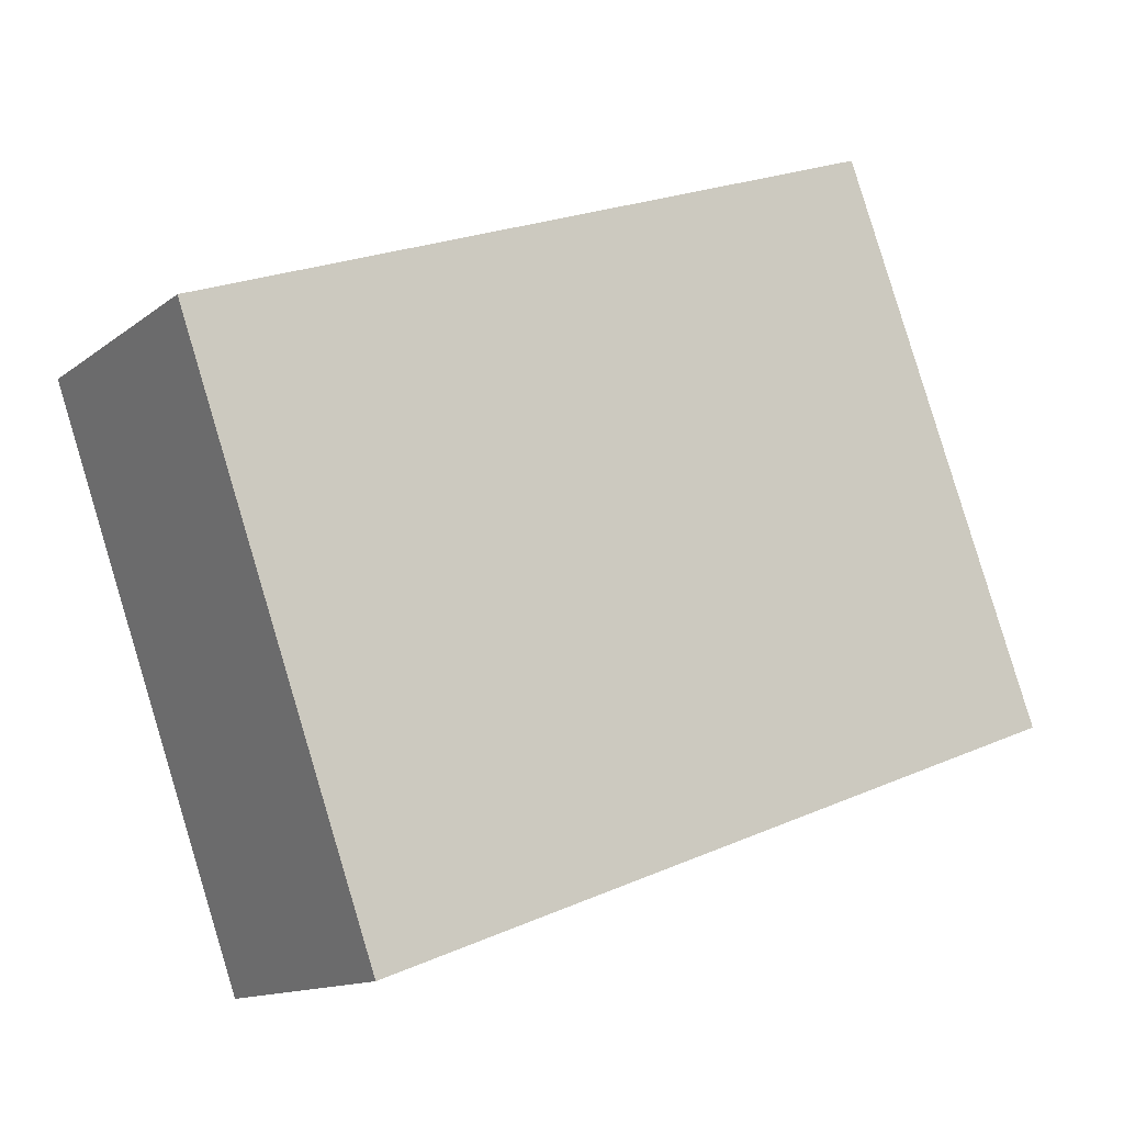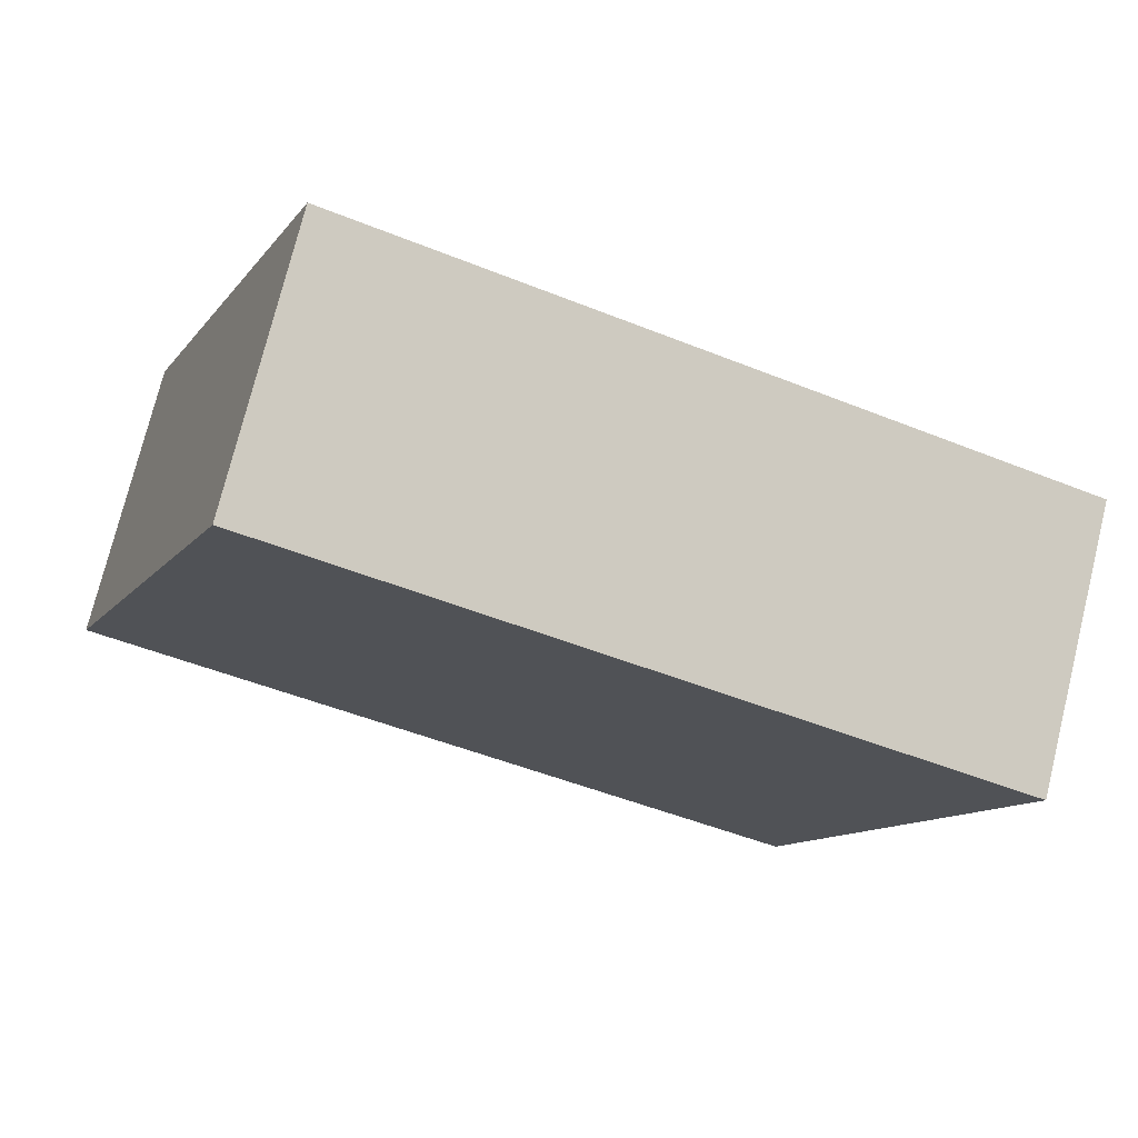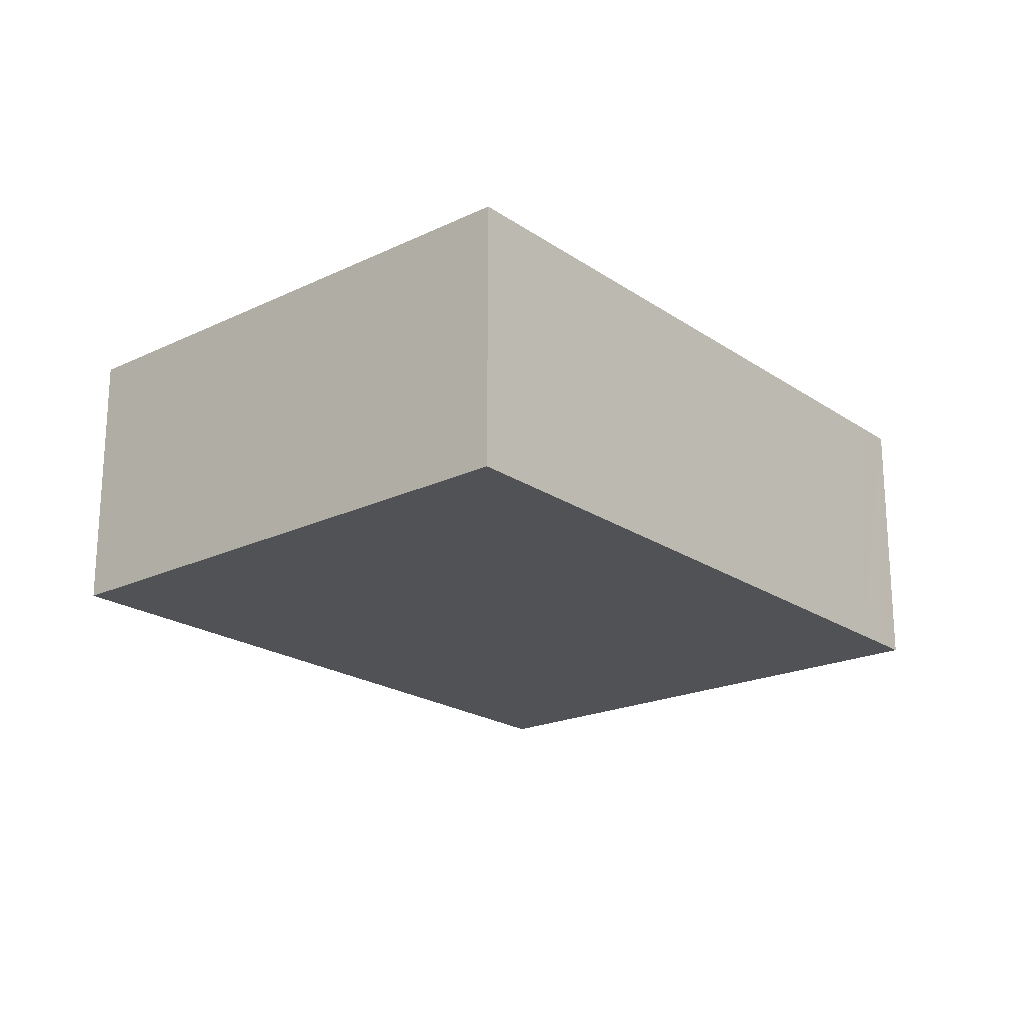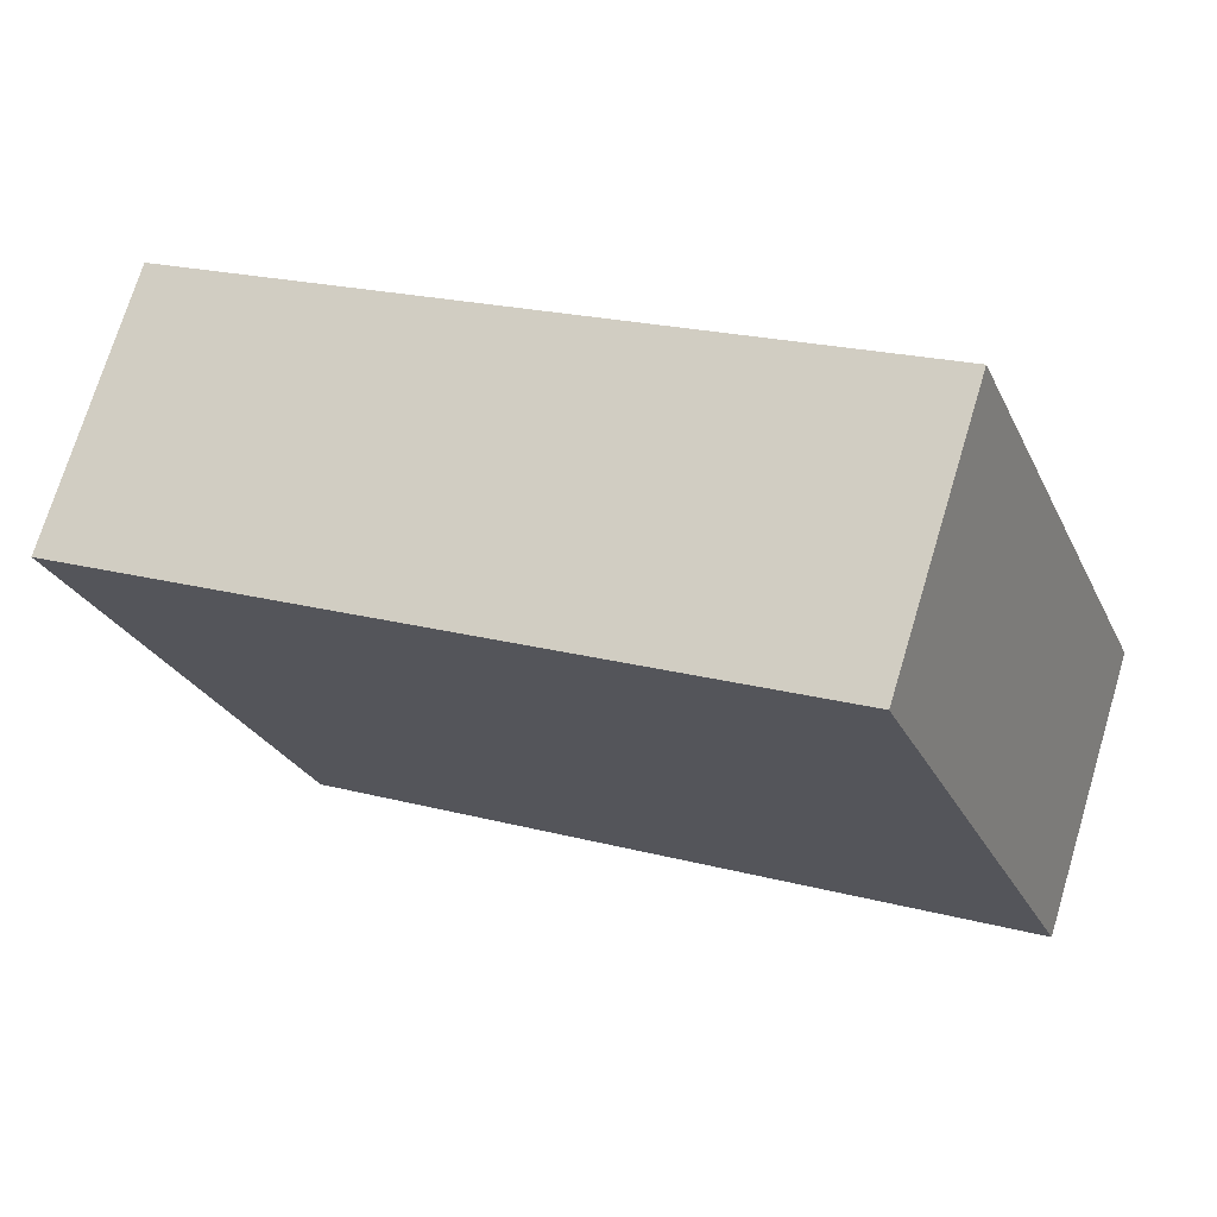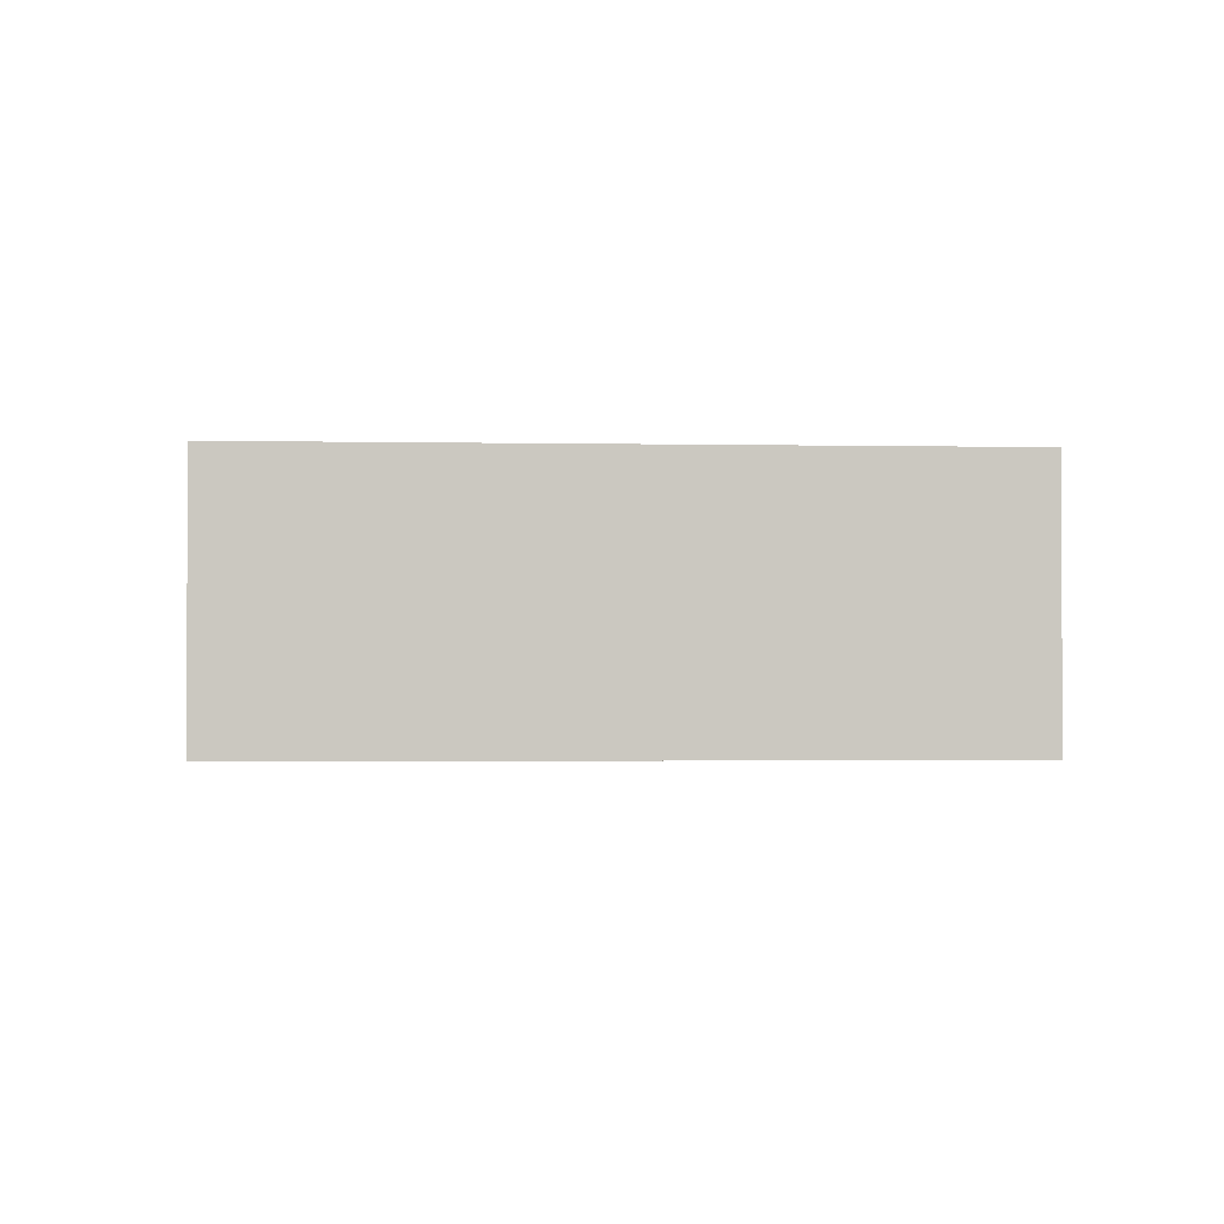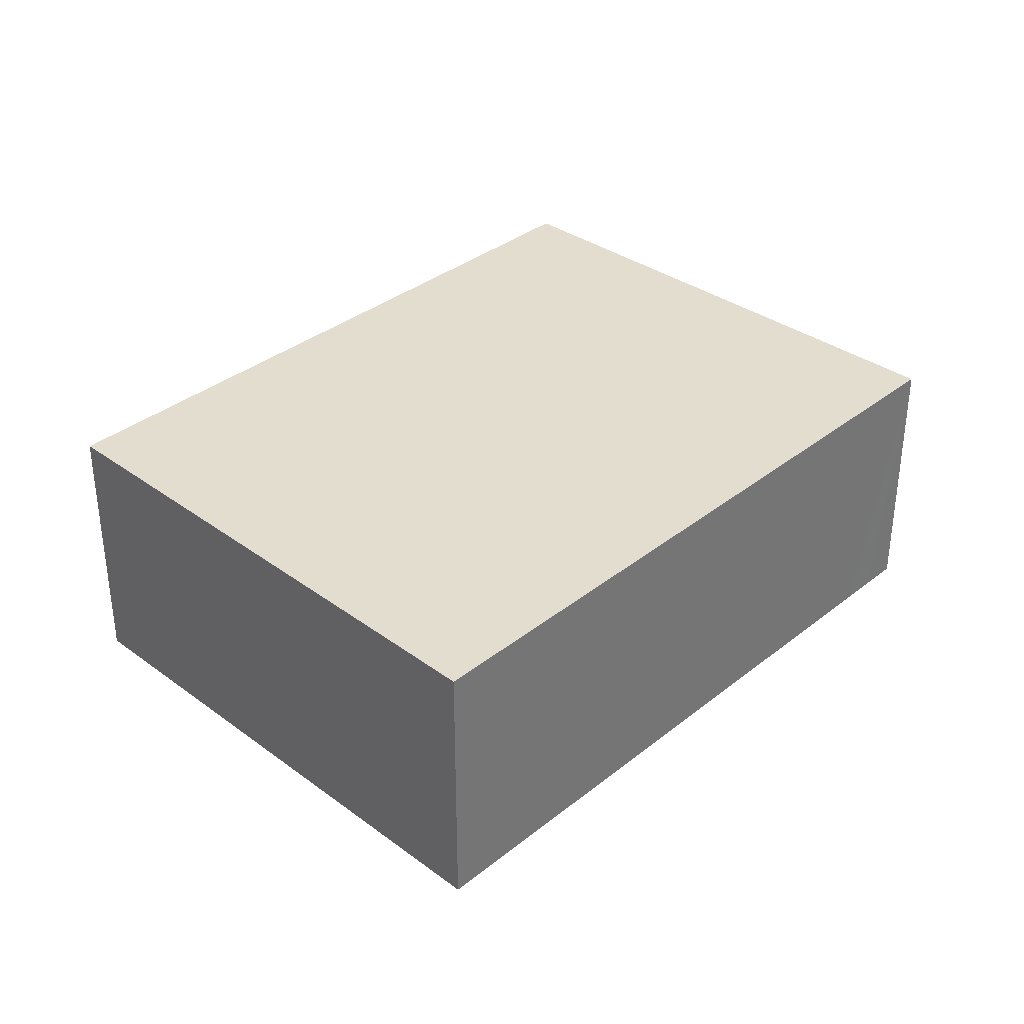
<metadata>
{"format":"obj","ext":"obj","renderer":"f3d","projection":"perspective","resolution":1024,"background":"white","views":[{"elev":-13.1,"azim":148.7,"up":"+Z"},{"elev":75.0,"azim":13.9,"up":"+Z"},{"elev":-20.8,"azim":150.2,"up":"+Y"},{"elev":72.5,"azim":-163.2,"up":"+Z"},{"elev":-1.7,"azim":-163.7,"up":"+Y"},{"elev":34.8,"azim":154.0,"up":"+Y"}]}
</metadata>
<code>
v  0.746 2.831 -0.282
v  9.314 2.831 2.893
v  7.332 2.831 -2.768
v  2.097 2.831 5.607
v  0.388 2.831 -0.147
v  0 2.831 1.733e-16
v  7.332 1.695e-16 -2.768
v  0.746 1.727e-17 -0.282
v  0.388 9.001e-18 -0.147
v  0 0 0
v  2.097 -3.433e-16 5.607
v  9.314 -1.771e-16 2.893
g defaultobject
f 1 2 3
f 2 1 4
f 4 1 5
f 4 5 6
f 7 1 3
f 1 7 8
f 1 8 5
f 5 8 6
f 6 8 9
f 6 9 10
f 10 4 6
f 4 10 11
f 11 2 4
f 2 11 12
f 12 3 2
f 3 12 7
f 9 11 10
f 11 9 8
f 11 8 7
f 11 7 12

</code>
